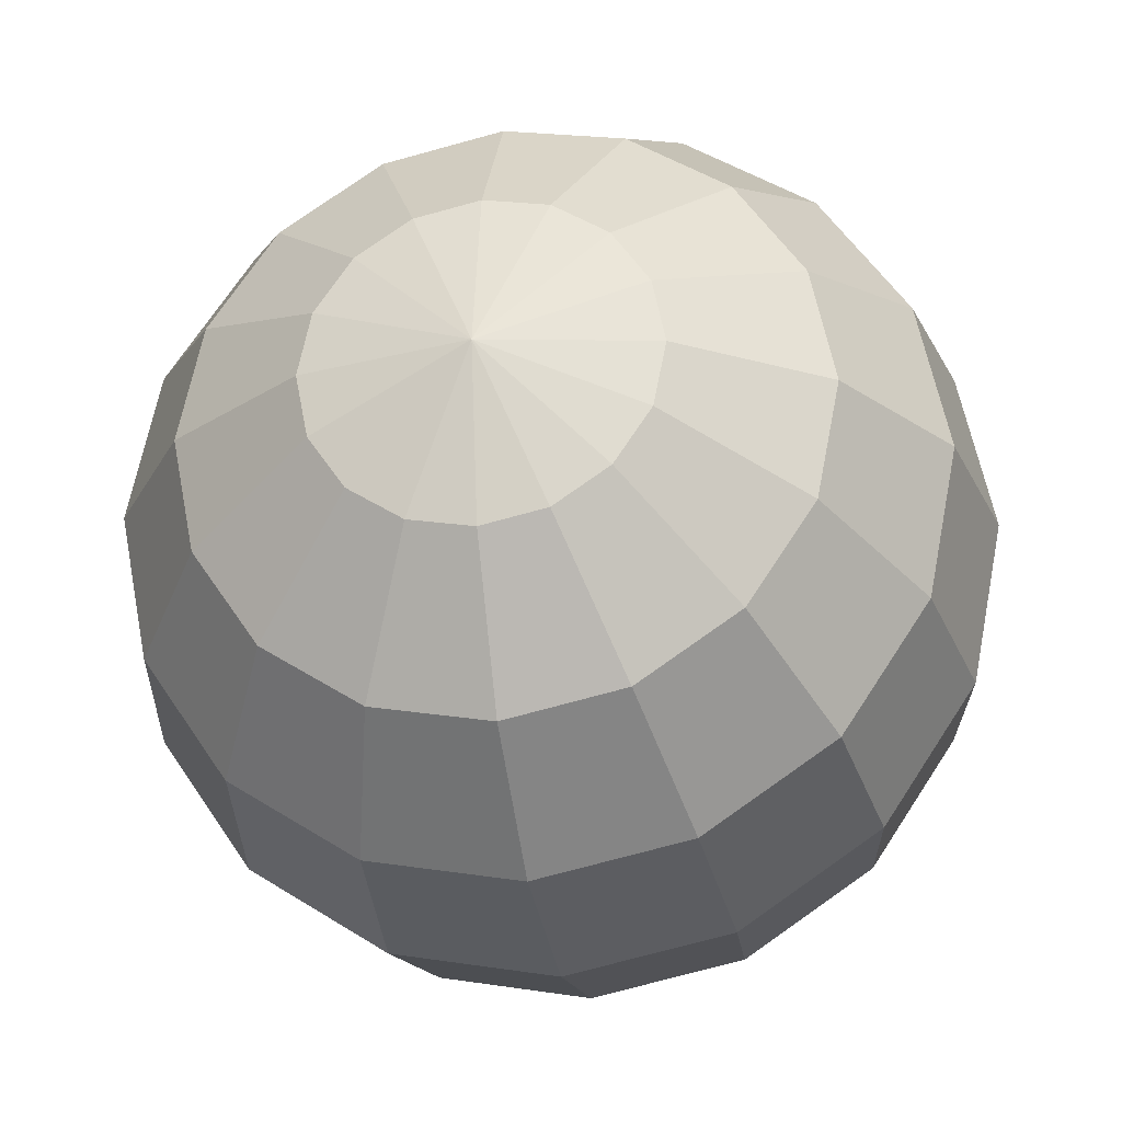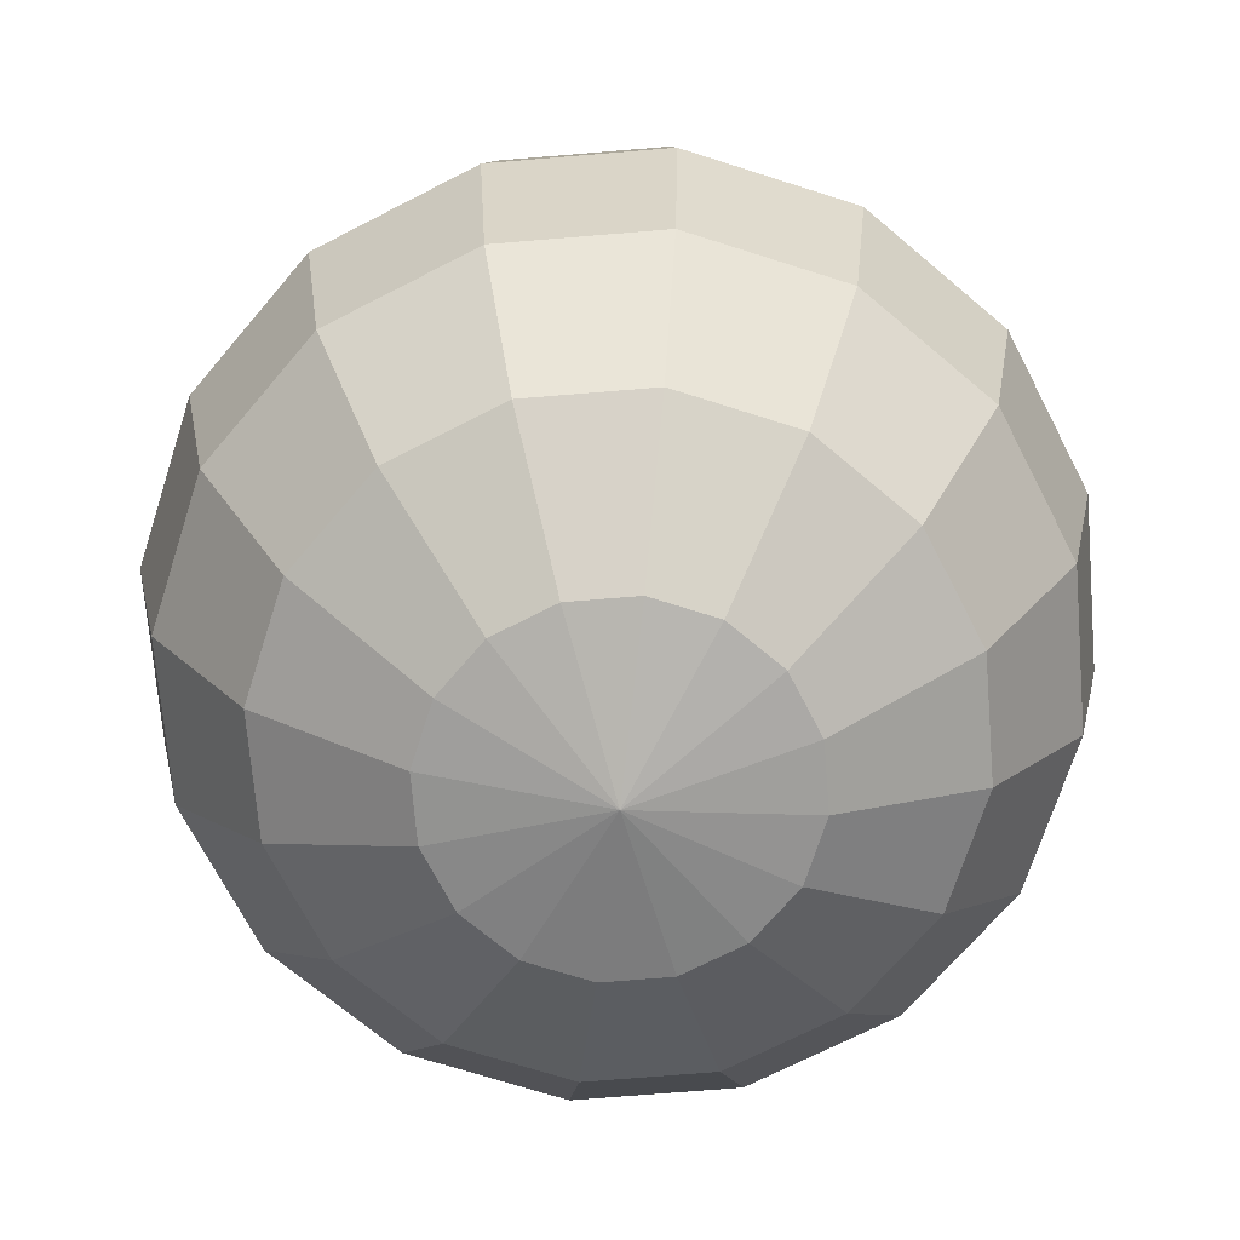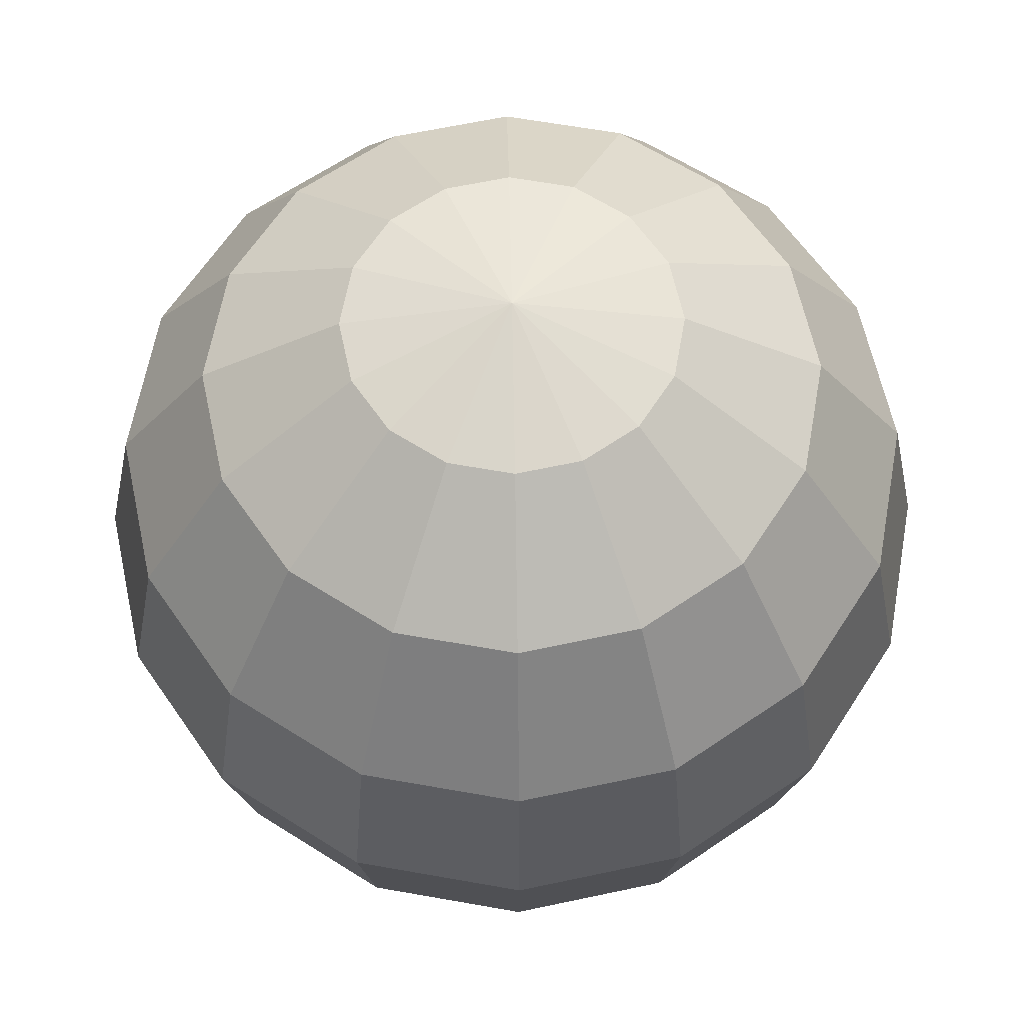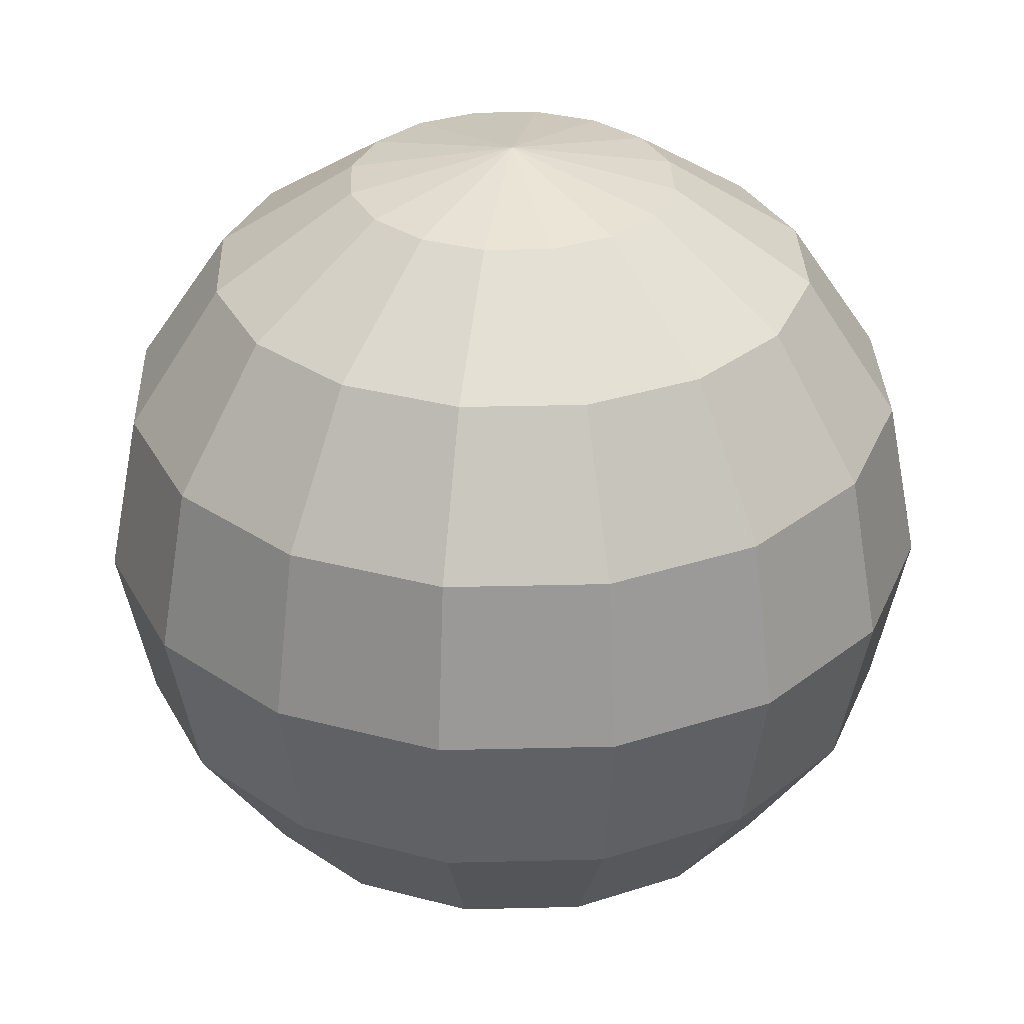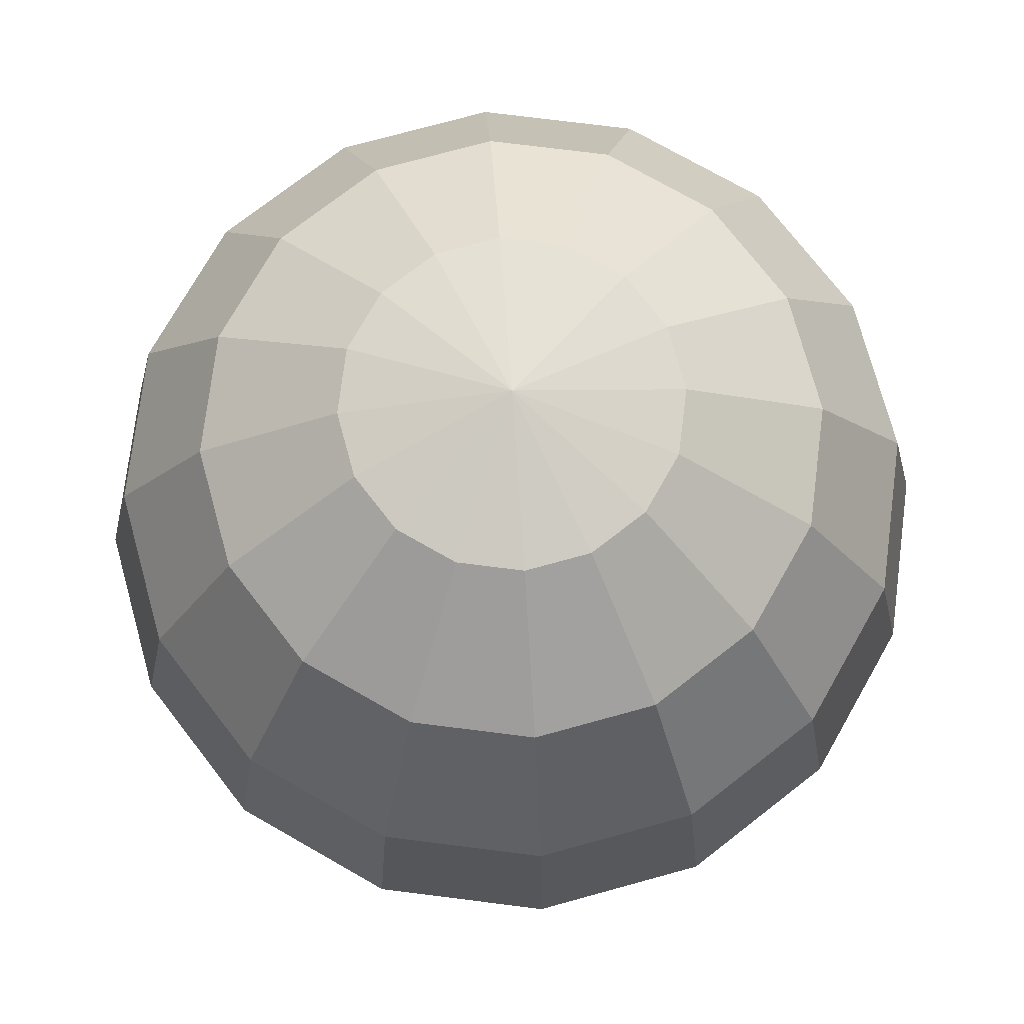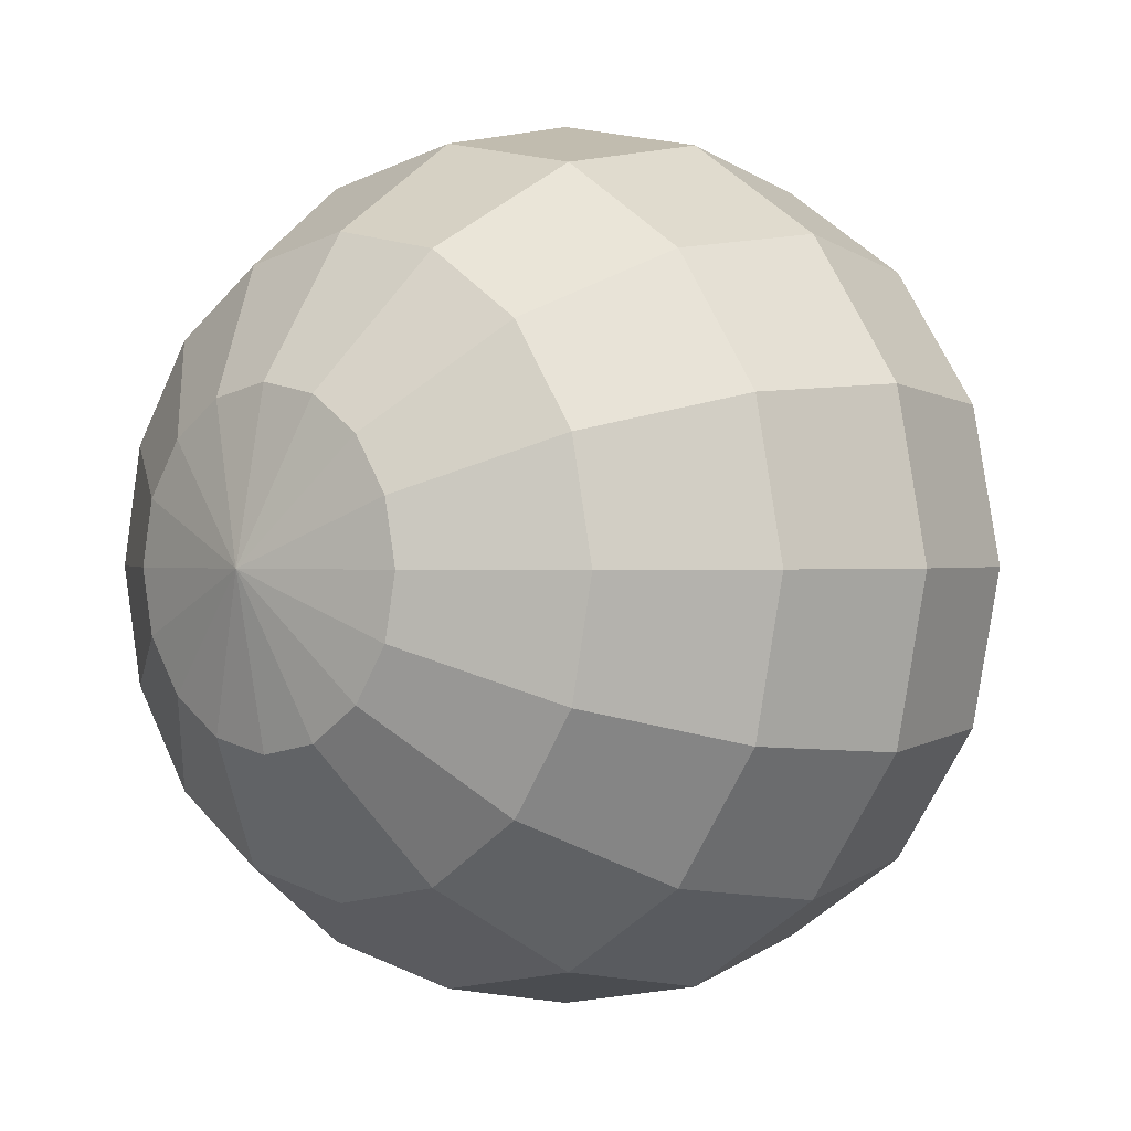
<metadata>
{"format":"obj","ext":"obj","renderer":"f3d","projection":"perspective","resolution":1024,"background":"white","views":[{"elev":-26.8,"azim":-169.7,"up":"+Z"},{"elev":-70.1,"azim":-29.0,"up":"+Y"},{"elev":62.8,"azim":-136.0,"up":"+Y"},{"elev":32.2,"azim":-35.7,"up":"+Y"},{"elev":74.8,"azim":-94.1,"up":"+Y"},{"elev":0.5,"azim":42.0,"up":"+Z"}]}
</metadata>
<code>
o Sphere
v 0 0.7071 -0.7071
v 0 0.3827 -0.9239
v 0 -0.3827 -0.9239
v 0 -0.9239 -0.3827
v 0.1464 0.9239 -0.3536
v 0.2706 0.7071 -0.6533
v 0.3536 0.3827 -0.8536
v 0.3827 -0 -0.9239
v 0.3536 -0.3827 -0.8536
v 0.2706 -0.7071 -0.6533
v 0.1464 -0.9239 -0.3536
v 0.2706 0.9239 -0.2706
v 0.5 0.7071 -0.5
v 0.6533 0.3827 -0.6533
v 0.7071 -0 -0.7071
v 0.6533 -0.3827 -0.6533
v 0.5 -0.7071 -0.5
v 0.2706 -0.9239 -0.2706
v 0.3536 0.9239 -0.1464
v 0.6533 0.7071 -0.2706
v 0.8536 0.3827 -0.3536
v 0.9239 -0 -0.3827
v 0.8536 -0.3827 -0.3536
v 0.6533 -0.7071 -0.2706
v 0.3536 -0.9239 -0.1464
v 0.3827 0.9239 0
v 0.7071 0.7071 0
v 0.9239 0.3827 0
v 1 -0 0
v 0.9239 -0.3827 0
v 0.7071 -0.7071 0
v 0.3827 -0.9239 0
v 0.3536 0.9239 0.1464
v 0.6533 0.7071 0.2706
v 0.8536 0.3827 0.3536
v 0.9239 -0 0.3827
v 0.8536 -0.3827 0.3536
v 0.6533 -0.7071 0.2706
v 0.3536 -0.9239 0.1464
v 0.2706 0.9239 0.2706
v 0.5 0.7071 0.5
v 0.6533 0.3827 0.6533
v 0.7071 -0 0.7071
v 0.6533 -0.3827 0.6533
v 0.5 -0.7071 0.5
v 0.2706 -0.9239 0.2706
v 0.1464 0.9239 0.3536
v 0.2706 0.7071 0.6533
v 0.3536 0.3827 0.8536
v 0.3827 -0 0.9239
v 0.3536 -0.3827 0.8536
v 0.2706 -0.7071 0.6533
v 0.1464 -0.9239 0.3536
v -0 1 0
v -0 0.9239 0.3827
v -0 0.7071 0.7071
v -0 0.3827 0.9239
v -0 -0 1
v -0 -0.3827 0.9239
v -0 -0.7071 0.7071
v -0 -0.9239 0.3827
v -0.1464 0.9239 0.3536
v -0.2706 0.7071 0.6533
v -0.3536 0.3827 0.8536
v -0.3827 -0 0.9239
v -0.3536 -0.3827 0.8536
v -0.2706 -0.7071 0.6533
v -0.1464 -0.9239 0.3536
v -0.2706 0.9239 0.2706
v -0.5 0.7071 0.5
v -0.6533 0.3827 0.6533
v -0.7071 -0 0.7071
v -0.6533 -0.3827 0.6533
v -0.5 -0.7071 0.5
v -0.2706 -0.9239 0.2706
v 0 -1 0
v -0.3536 0.9239 0.1464
v -0.6533 0.7071 0.2706
v -0.8536 0.3827 0.3536
v -0.9239 -0 0.3827
v -0.8536 -0.3827 0.3536
v -0.6533 -0.7071 0.2706
v -0.3536 -0.9239 0.1464
v -0.3827 0.9239 -0
v -0.7071 0.7071 -0
v -0.9239 0.3827 -0
v -1 -0 -0
v -0.9239 -0.3827 -0
v -0.7071 -0.7071 -0
v -0.3827 -0.9239 -0
v -0.3536 0.9239 -0.1464
v -0.6533 0.7071 -0.2706
v -0.8536 0.3827 -0.3536
v -0.9239 -0 -0.3827
v -0.8536 -0.3827 -0.3536
v -0.6533 -0.7071 -0.2706
v -0.3536 -0.9239 -0.1464
v -0.2706 0.9239 -0.2706
v -0.5 0.7071 -0.5
v -0.6533 0.3827 -0.6533
v -0.7071 -0 -0.7071
v -0.6533 -0.3827 -0.6533
v -0.5 -0.7071 -0.5
v -0.2706 -0.9239 -0.2706
v -0.1464 0.9239 -0.3536
v -0.2706 0.7071 -0.6533
v -0.3536 0.3827 -0.8536
v -0.3827 -0 -0.9239
v -0.3536 -0.3827 -0.8536
v -0.2706 -0.7071 -0.6533
v -0.1464 -0.9239 -0.3536
v 0 0.9239 -0.3827
v 1e-06 -0 -1
v 0 -0.7071 -0.7071
f 76 4 11
f 114 9 10
f 113 7 8
f 112 6 1
f 114 11 4
f 113 9 3
f 1 7 2
f 112 54 5
f 10 18 11
f 8 16 9
f 6 14 7
f 5 54 12
f 76 11 18
f 9 17 10
f 7 15 8
f 5 13 6
f 15 23 16
f 13 21 14
f 12 54 19
f 76 18 25
f 16 24 17
f 14 22 15
f 12 20 13
f 17 25 18
f 76 25 32
f 23 31 24
f 22 28 29
f 20 26 27
f 24 32 25
f 22 30 23
f 20 28 21
f 19 54 26
f 28 36 29
f 26 34 27
f 32 38 39
f 29 37 30
f 28 34 35
f 26 54 33
f 76 32 39
f 30 38 31
f 38 46 39
f 36 44 37
f 35 41 42
f 33 54 40
f 76 39 46
f 37 45 38
f 35 43 36
f 33 41 34
f 42 48 49
f 40 54 47
f 76 46 53
f 44 52 45
f 42 50 43
f 40 48 41
f 46 52 53
f 44 50 51
f 76 53 61
f 51 60 52
f 49 58 50
f 47 56 48
f 53 60 61
f 50 59 51
f 48 57 49
f 47 54 55
f 55 63 56
f 60 68 61
f 59 65 66
f 56 64 57
f 55 54 62
f 76 61 68
f 59 67 60
f 58 64 65
f 68 74 75
f 65 73 66
f 63 71 64
f 62 54 69
f 76 68 75
f 66 74 67
f 64 72 65
f 62 70 63
f 69 54 77
f 76 75 83
f 73 82 74
f 71 80 72
f 69 78 70
f 75 82 83
f 72 81 73
f 70 79 71
f 81 89 82
f 80 86 87
f 77 85 78
f 82 90 83
f 80 88 81
f 79 85 86
f 77 54 84
f 76 83 90
f 89 97 90
f 87 95 88
f 86 92 93
f 84 54 91
f 76 90 97
f 88 96 89
f 87 93 94
f 84 92 85
f 94 102 95
f 93 99 100
f 91 54 98
f 76 97 104
f 95 103 96
f 94 100 101
f 91 99 92
f 96 104 97
f 76 104 111
f 102 110 103
f 101 107 108
f 98 106 99
f 103 111 104
f 101 109 102
f 100 106 107
f 98 54 105
f 108 2 113
f 105 1 106
f 110 4 111
f 108 3 109
f 107 1 2
f 105 54 112
f 76 111 4
f 109 114 110
f 114 3 9
f 113 2 7
f 112 5 6
f 114 10 11
f 113 8 9
f 1 6 7
f 10 17 18
f 8 15 16
f 6 13 14
f 9 16 17
f 7 14 15
f 5 12 13
f 15 22 23
f 13 20 21
f 16 23 24
f 14 21 22
f 12 19 20
f 17 24 25
f 23 30 31
f 22 21 28
f 20 19 26
f 24 31 32
f 22 29 30
f 20 27 28
f 28 35 36
f 26 33 34
f 32 31 38
f 29 36 37
f 28 27 34
f 30 37 38
f 38 45 46
f 36 43 44
f 35 34 41
f 37 44 45
f 35 42 43
f 33 40 41
f 42 41 48
f 44 51 52
f 42 49 50
f 40 47 48
f 46 45 52
f 44 43 50
f 51 59 60
f 49 57 58
f 47 55 56
f 53 52 60
f 50 58 59
f 48 56 57
f 55 62 63
f 60 67 68
f 59 58 65
f 56 63 64
f 59 66 67
f 58 57 64
f 68 67 74
f 65 72 73
f 63 70 71
f 66 73 74
f 64 71 72
f 62 69 70
f 73 81 82
f 71 79 80
f 69 77 78
f 75 74 82
f 72 80 81
f 70 78 79
f 81 88 89
f 80 79 86
f 77 84 85
f 82 89 90
f 80 87 88
f 79 78 85
f 89 96 97
f 87 94 95
f 86 85 92
f 88 95 96
f 87 86 93
f 84 91 92
f 94 101 102
f 93 92 99
f 95 102 103
f 94 93 100
f 91 98 99
f 96 103 104
f 102 109 110
f 101 100 107
f 98 105 106
f 103 110 111
f 101 108 109
f 100 99 106
f 108 107 2
f 105 112 1
f 110 114 4
f 108 113 3
f 107 106 1
f 109 3 114

</code>
